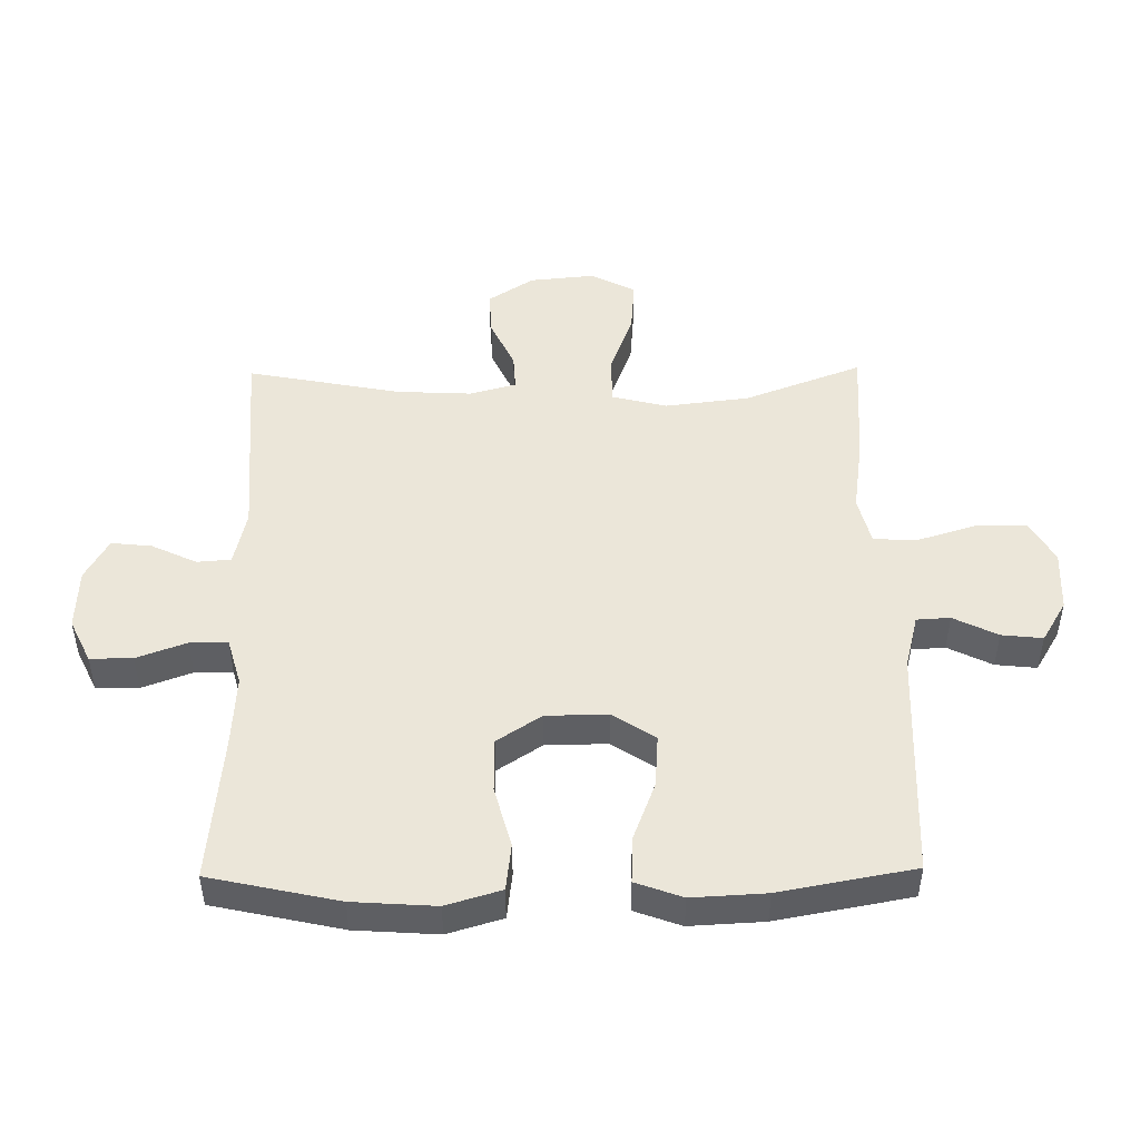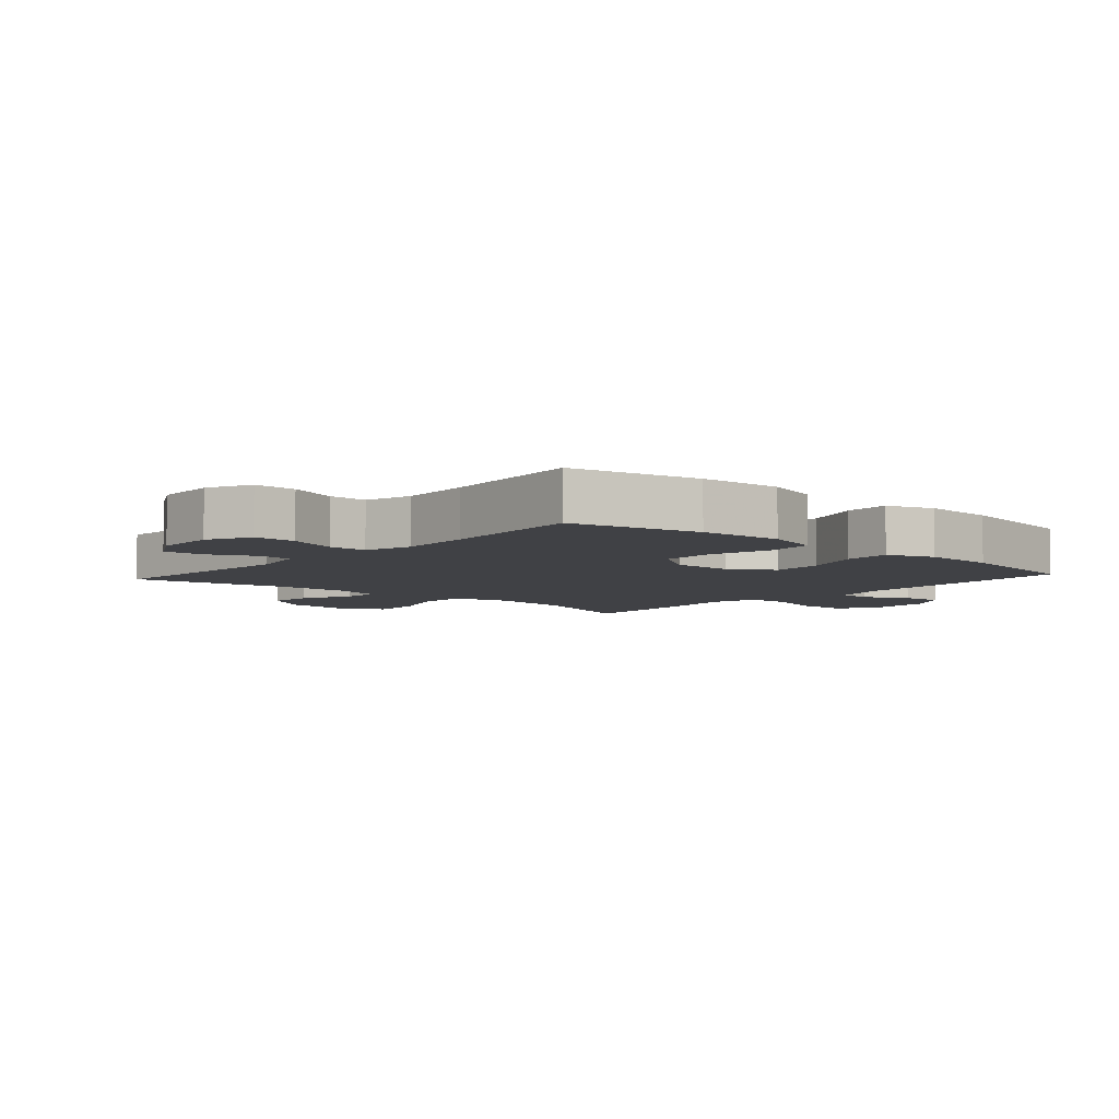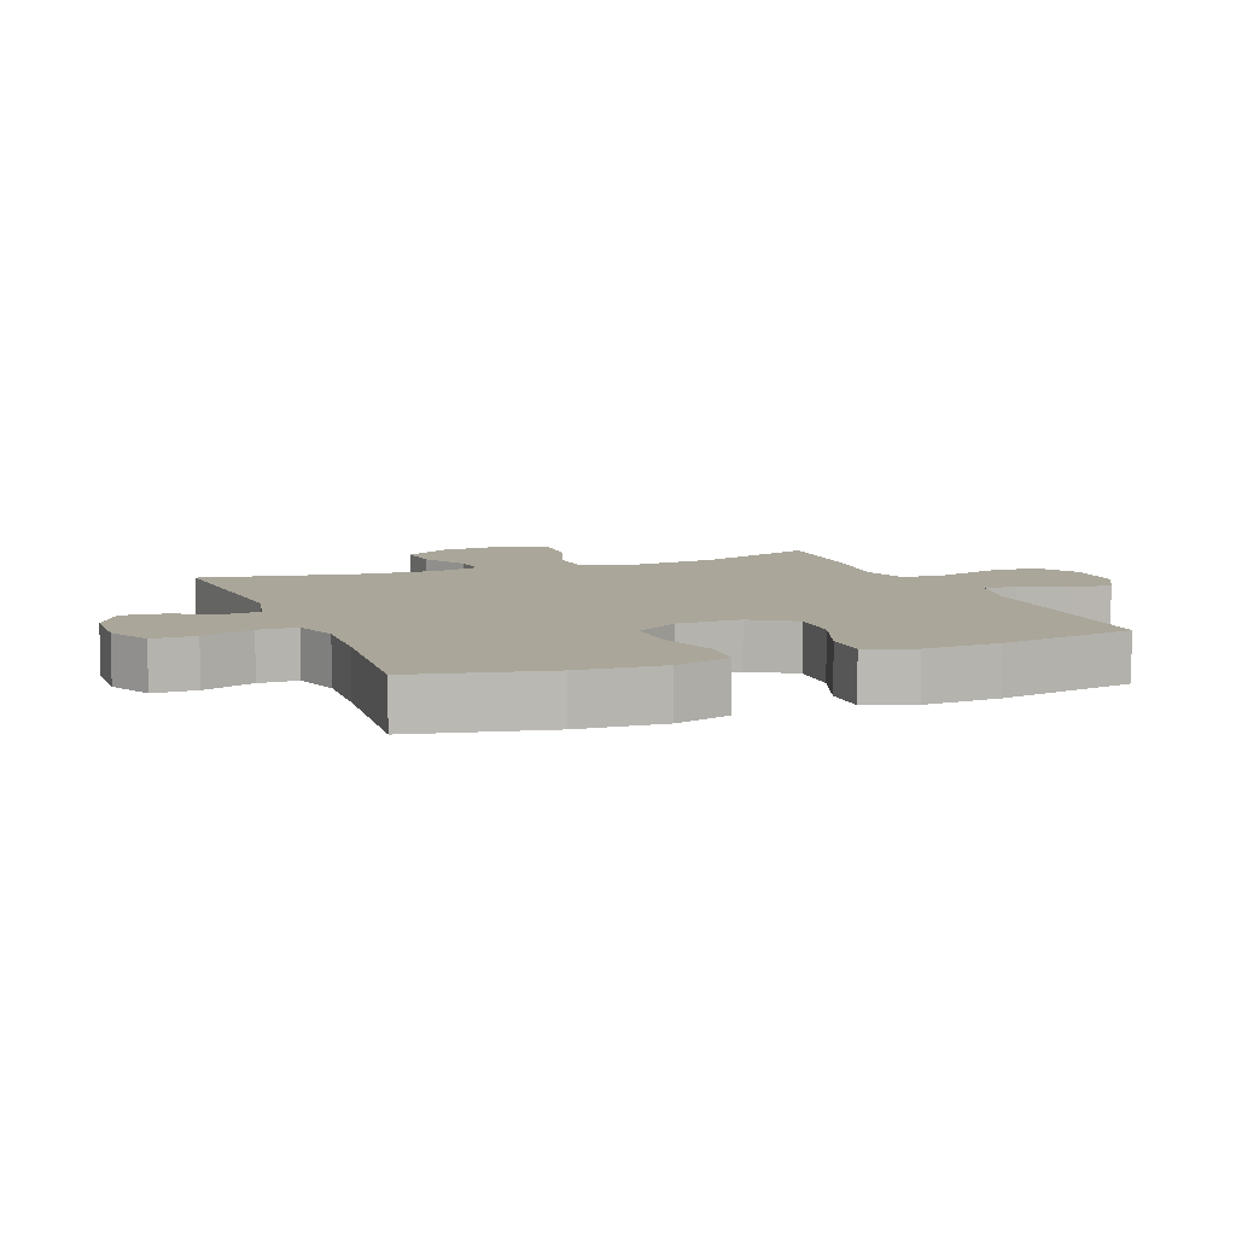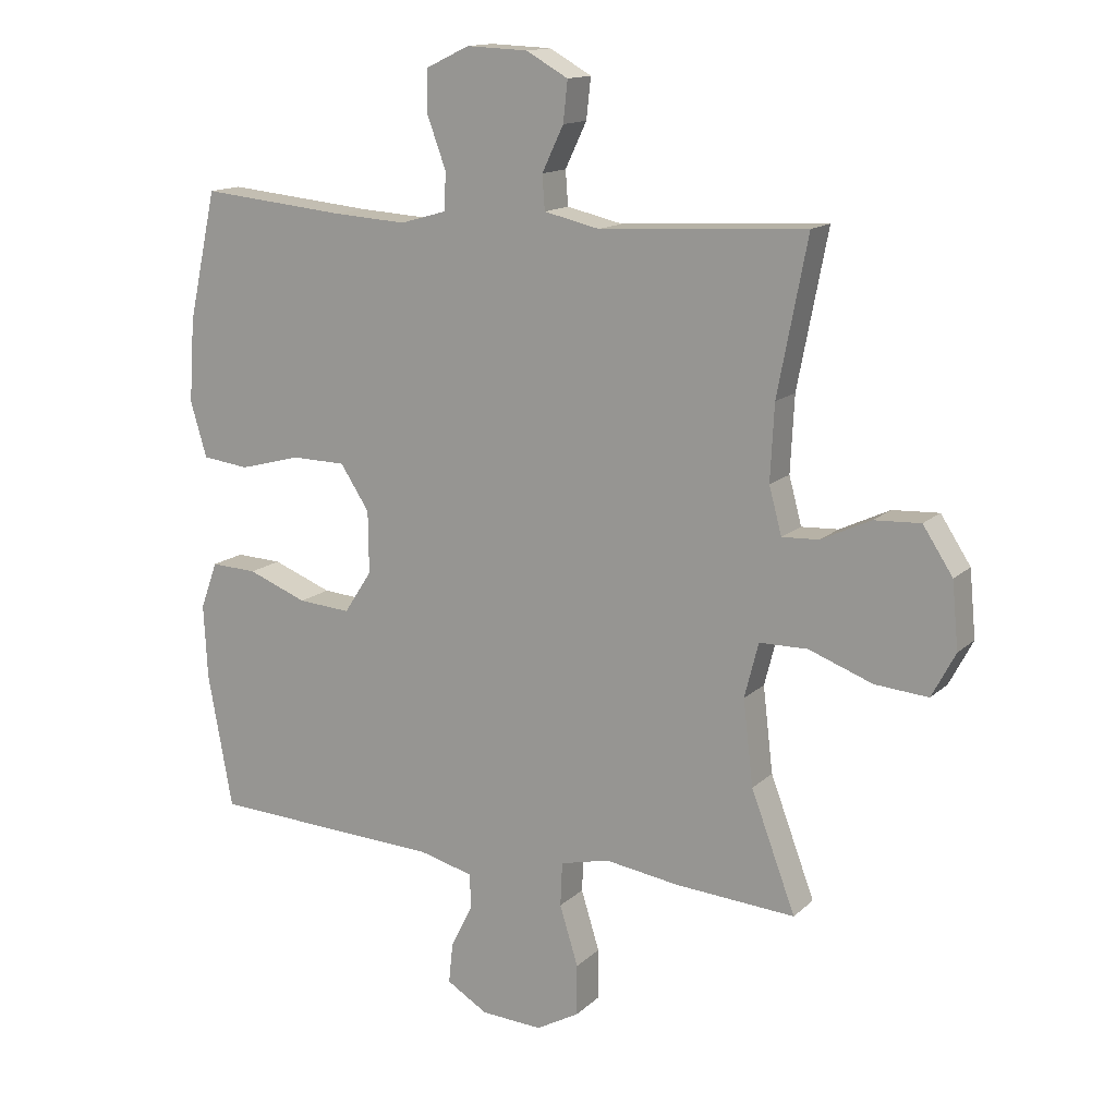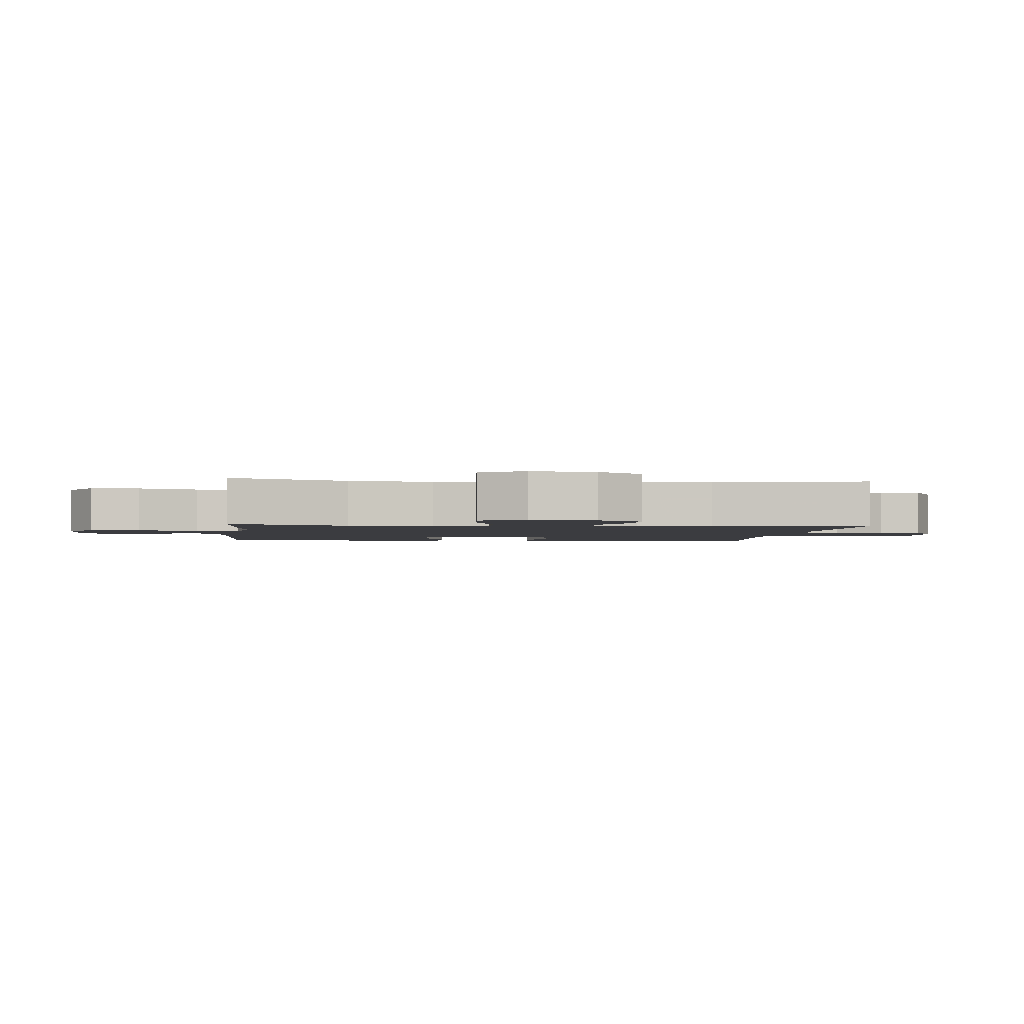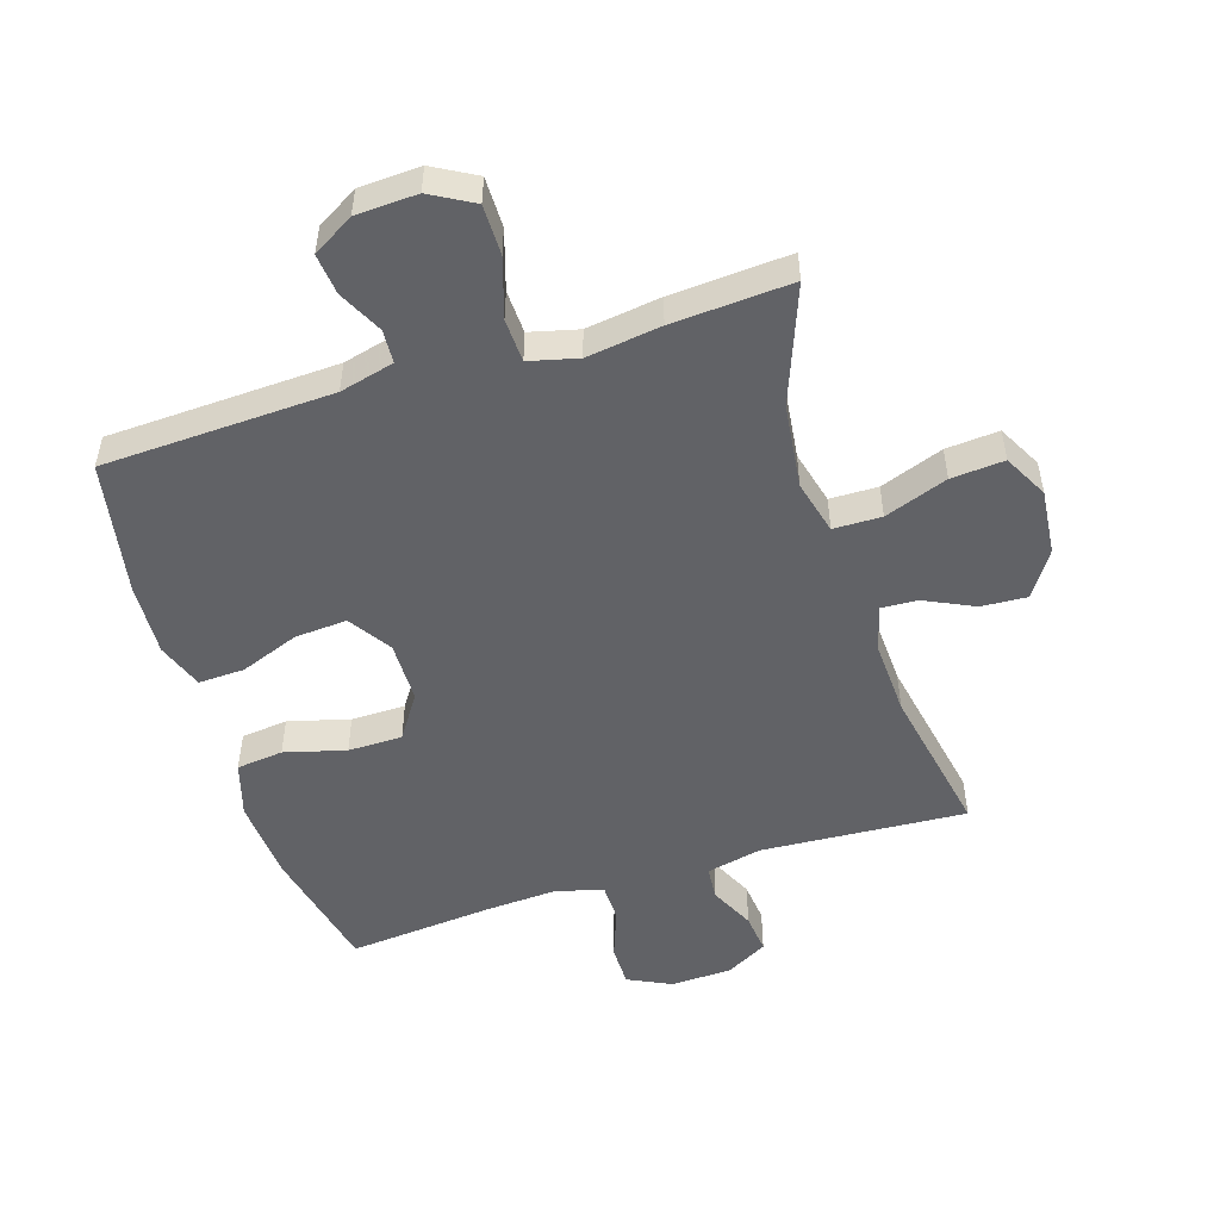
<metadata>
{"format":"obj","ext":"obj","renderer":"f3d","projection":"perspective","resolution":1024,"background":"white","views":[{"elev":48.3,"azim":89.2,"up":"+Y"},{"elev":-5.9,"azim":48.3,"up":"+Y"},{"elev":7.8,"azim":68.4,"up":"+Y"},{"elev":14.3,"azim":-151.3,"up":"+Z"},{"elev":-2.1,"azim":-96.2,"up":"+Y"},{"elev":-50.7,"azim":-162.6,"up":"+Y"}]}
</metadata>
<code>
v -0.5 0.07 -0.5
v -0.43 0.07 -0.314
v -0.414 0.07 -0.18
v -0.436 0.07 -0.094
v -0.512 0.07 -0.093
v -0.612 0.07 -0.13
v -0.696 0.07 -0.137
v -0.733 0.07 -0.067
v -0.723 0.07 0.037
v -0.676 0.07 0.109
v -0.603 0.07 0.105
v -0.525 0.07 0.068
v -0.467 0.07 0.065
v -0.447 0.07 0.139
v -0.453 0.07 0.258
v -0.5 0.07 0.5
v -0.175 0.07 0.481
v -0.087 0.07 0.501
v -0.083 0.07 0.555
v -0.117 0.07 0.626
v -0.124 0.07 0.69
v -0.058 0.07 0.727
v 0.039 0.07 0.731
v 0.108 0.07 0.698
v 0.108 0.07 0.631
v 0.079 0.07 0.552
v 0.08 0.07 0.492
v 0.154 0.07 0.471
v 0.269 0.07 0.478
v 0.5 0.07 0.5
v 0.545 0.07 0.296
v 0.554 0.07 0.165
v 0.528 0.07 0.078
v 0.454 0.07 0.069
v 0.357 0.07 0.095
v 0.271 0.07 0.094
v 0.225 0.07 0.024
v 0.224 0.07 -0.074
v 0.268 0.07 -0.141
v 0.351 0.07 -0.135
v 0.445 0.07 -0.099
v 0.518 0.07 -0.096
v 0.545 0.07 -0.17
v 0.539 0.07 -0.287
v 0.5 0.07 -0.5
v 0.135 0.07 -0.516
v 0.049 0.07 -0.538
v 0.046 0.07 -0.591
v 0.081 0.07 -0.661
v 0.088 0.07 -0.726
v 0.023 0.07 -0.765
v -0.074 0.07 -0.77
v -0.142 0.07 -0.732
v -0.142 0.07 -0.652
v -0.113 0.07 -0.558
v -0.116 0.07 -0.489
v -0.193 0.07 -0.47
v -0.311 0.07 -0.487
v -0.5 0 -0.5
v -0.43 0 -0.314
v -0.414 0 -0.18
v -0.436 0 -0.094
v -0.512 0 -0.093
v -0.612 0 -0.13
v -0.696 0 -0.137
v -0.733 0 -0.067
v -0.723 0 0.037
v -0.676 0 0.109
v -0.603 0 0.105
v -0.525 0 0.068
v -0.467 0 0.065
v -0.447 0 0.139
v -0.453 0 0.258
v -0.5 0 0.5
v -0.175 0 0.481
v -0.087 0 0.501
v -0.083 0 0.555
v -0.117 0 0.626
v -0.124 0 0.69
v -0.058 0 0.727
v 0.039 0 0.731
v 0.108 0 0.698
v 0.108 0 0.631
v 0.079 0 0.552
v 0.08 0 0.492
v 0.154 0 0.471
v 0.269 0 0.478
v 0.5 0 0.5
v 0.545 0 0.296
v 0.554 0 0.165
v 0.528 0 0.078
v 0.454 0 0.069
v 0.357 0 0.095
v 0.271 0 0.094
v 0.225 0 0.024
v 0.224 0 -0.074
v 0.268 0 -0.141
v 0.351 0 -0.135
v 0.445 0 -0.099
v 0.518 0 -0.096
v 0.545 0 -0.17
v 0.539 0 -0.287
v 0.5 0 -0.5
v 0.135 0 -0.516
v 0.049 0 -0.538
v 0.046 0 -0.591
v 0.081 0 -0.661
v 0.088 0 -0.726
v 0.023 0 -0.765
v -0.074 0 -0.77
v -0.142 0 -0.732
v -0.142 0 -0.652
v -0.113 0 -0.558
v -0.116 0 -0.489
v -0.193 0 -0.47
v -0.311 0 -0.487
f 57 58 1 2
f 56 57 2 3
f 52 53 54 55
f 52 55 56
f 51 52 56
f 48 49 50 51
f 47 48 51 56
f 46 47 56 3
f 40 41 42 43
f 39 40 43 44
f 32 33 34 35
f 32 35 36
f 29 30 31 32
f 28 29 32 36
f 27 28 36 37
f 23 24 25 26
f 23 26 27
f 22 23 27
f 19 20 21 22
f 18 19 22 27
f 17 18 27 37
f 15 16 17 37
f 9 10 11 12
f 9 12 13
f 8 9 13
f 5 6 7 8
f 4 5 8 13
f 3 4 13 14
f 39 44 45 46
f 38 39 46 3
f 15 37 38
f 3 14 15 38
f 60 59 116 115
f 61 60 115 114
f 113 112 111 110
f 114 113 110
f 114 110 109
f 109 108 107 106
f 114 109 106 105
f 61 114 105 104
f 101 100 99 98
f 102 101 98 97
f 93 92 91 90
f 94 93 90
f 90 89 88 87
f 94 90 87 86
f 95 94 86 85
f 84 83 82 81
f 85 84 81
f 85 81 80
f 80 79 78 77
f 85 80 77 76
f 95 85 76 75
f 95 75 74 73
f 70 69 68 67
f 71 70 67
f 71 67 66
f 66 65 64 63
f 71 66 63 62
f 72 71 62 61
f 104 103 102 97
f 61 104 97 96
f 96 95 73
f 96 73 72 61
f 1 59 60 2
f 2 60 61 3
f 3 61 62 4
f 4 62 63 5
f 5 63 64 6
f 6 64 65 7
f 7 65 66 8
f 8 66 67 9
f 9 67 68 10
f 10 68 69 11
f 11 69 70 12
f 12 70 71 13
f 13 71 72 14
f 14 72 73 15
f 15 73 74 16
f 16 74 75 17
f 17 75 76 18
f 18 76 77 19
f 19 77 78 20
f 20 78 79 21
f 21 79 80 22
f 22 80 81 23
f 23 81 82 24
f 24 82 83 25
f 25 83 84 26
f 26 84 85 27
f 27 85 86 28
f 28 86 87 29
f 29 87 88 30
f 30 88 89 31
f 31 89 90 32
f 32 90 91 33
f 33 91 92 34
f 34 92 93 35
f 35 93 94 36
f 36 94 95 37
f 37 95 96 38
f 38 96 97 39
f 39 97 98 40
f 40 98 99 41
f 41 99 100 42
f 42 100 101 43
f 43 101 102 44
f 44 102 103 45
f 45 103 104 46
f 46 104 105 47
f 47 105 106 48
f 48 106 107 49
f 49 107 108 50
f 50 108 109 51
f 51 109 110 52
f 52 110 111 53
f 53 111 112 54
f 54 112 113 55
f 55 113 114 56
f 56 114 115 57
f 57 115 116 58
f 58 116 59 1

</code>
